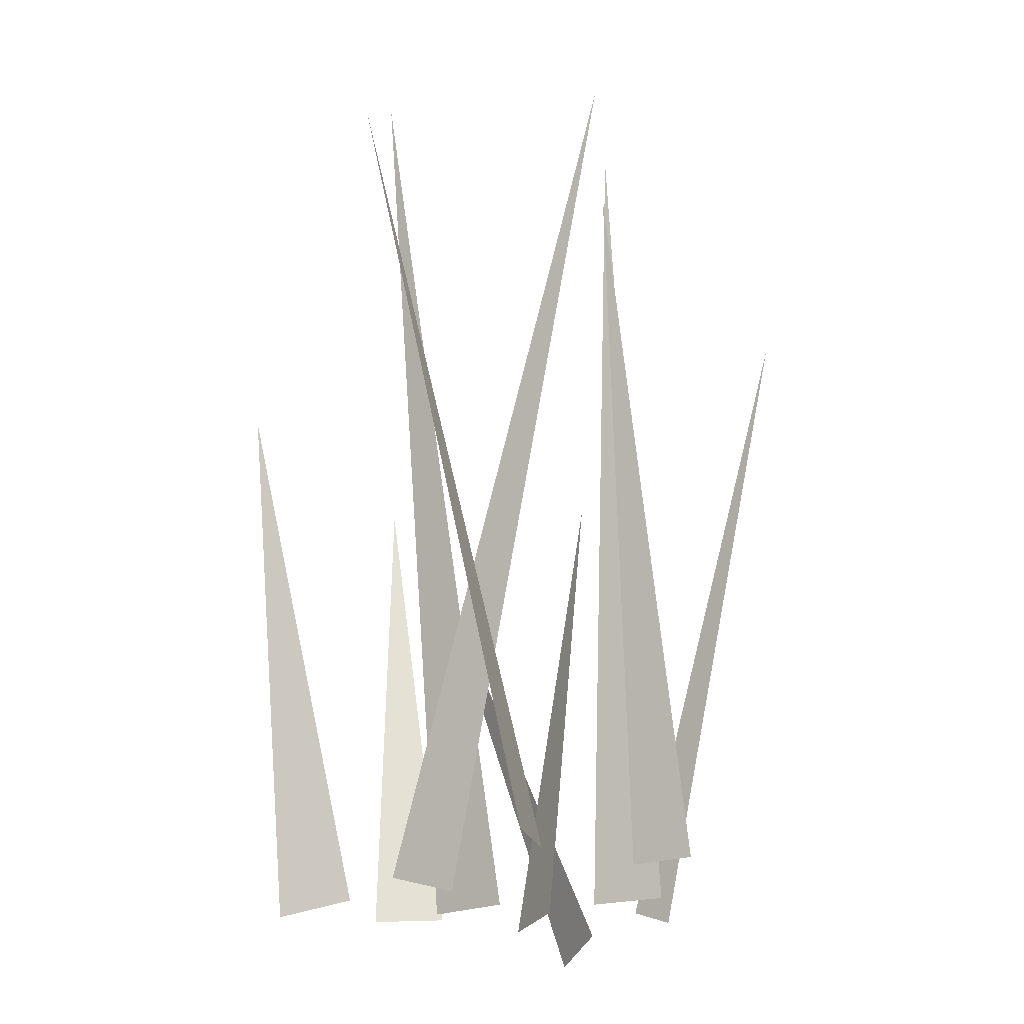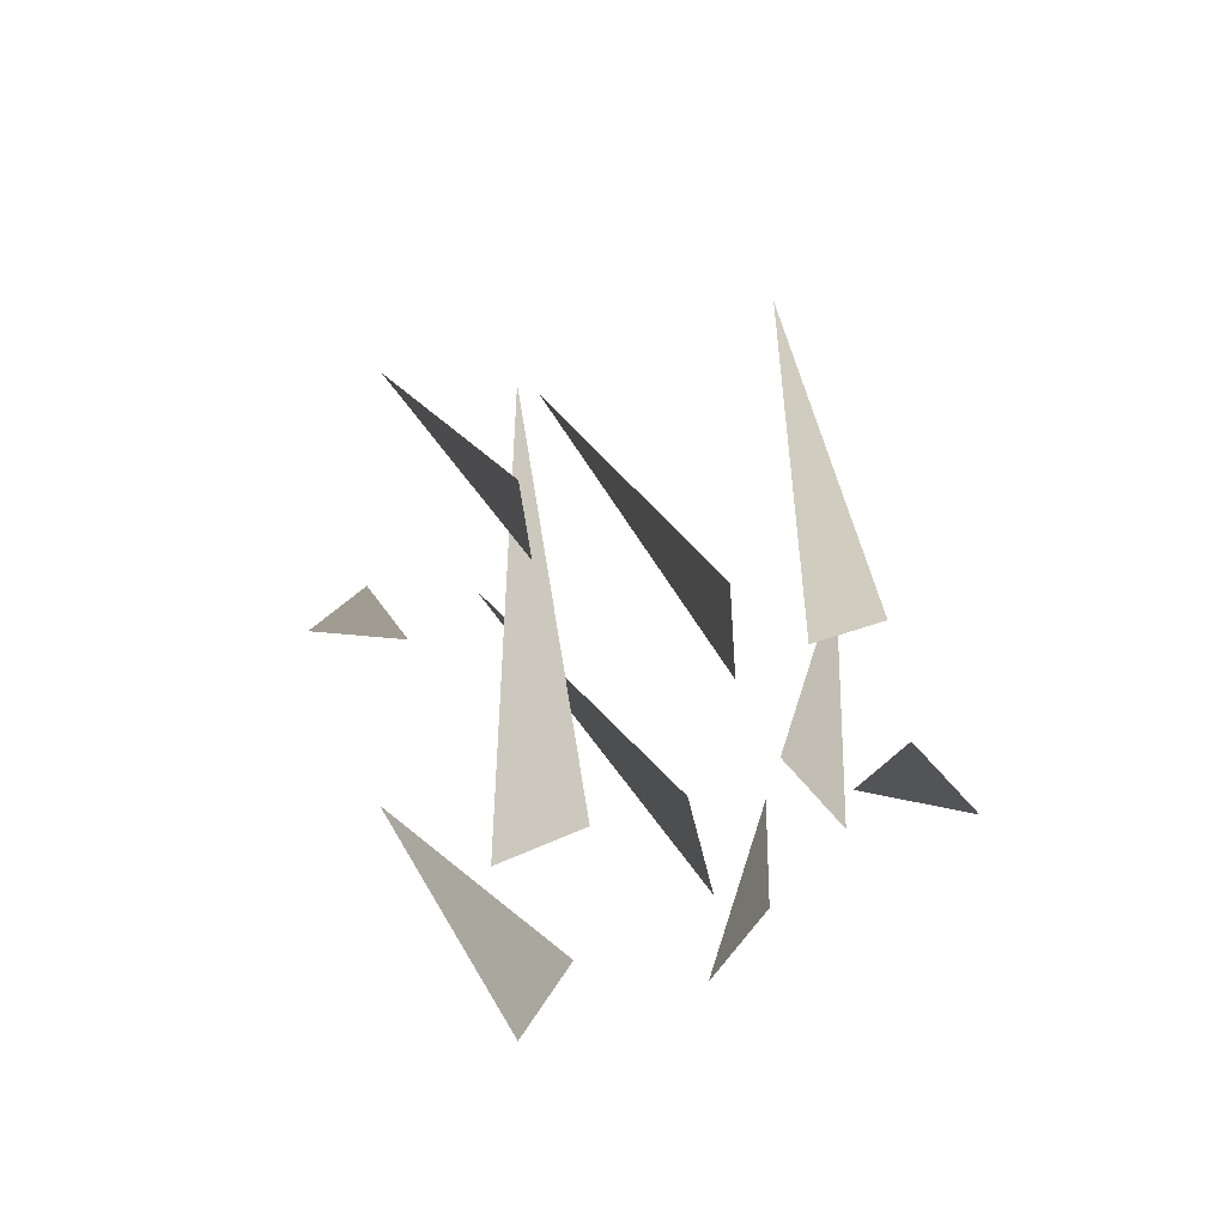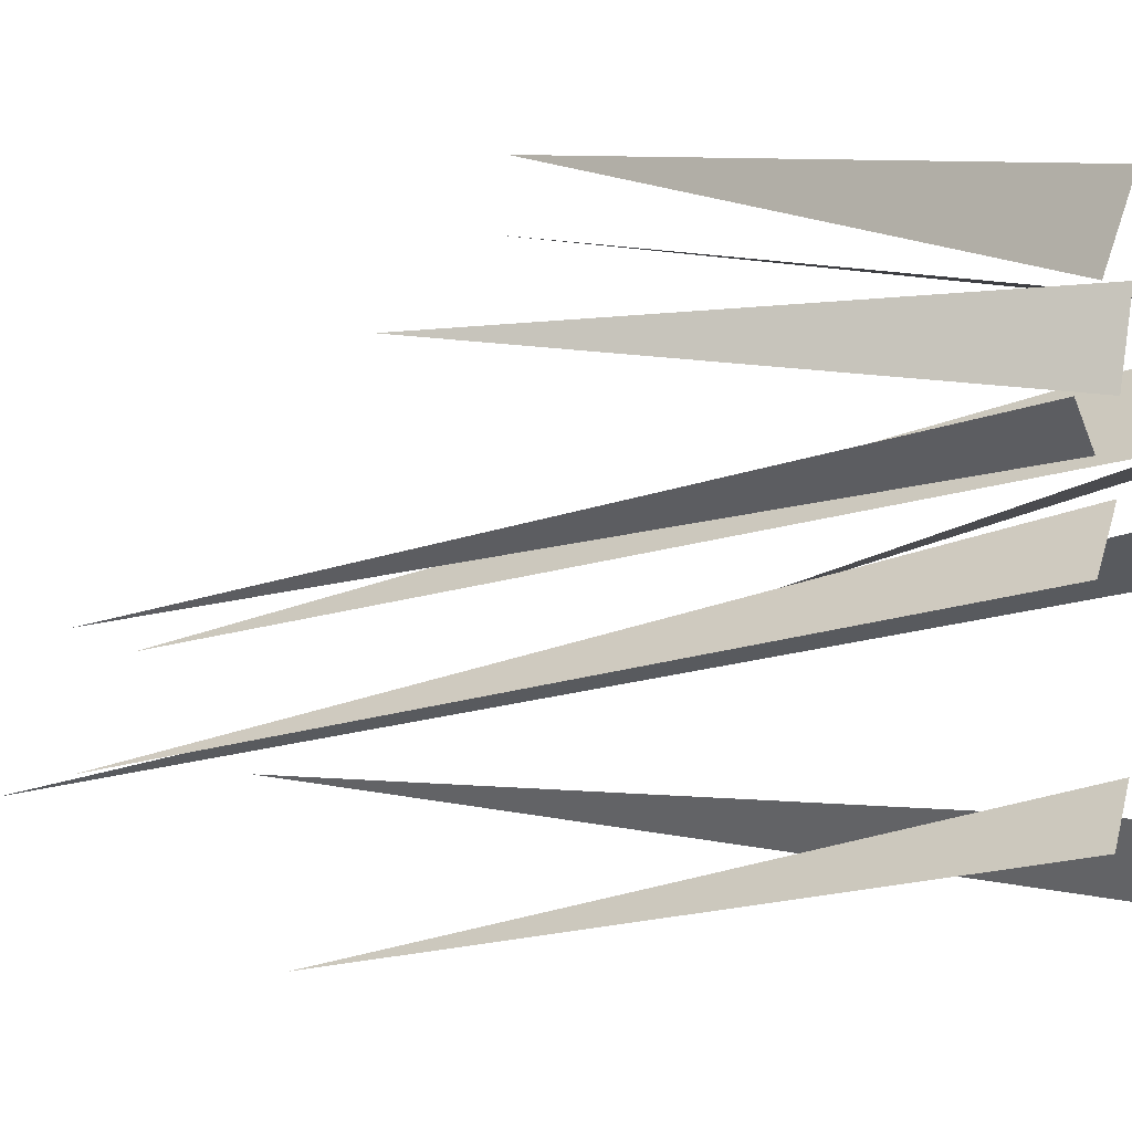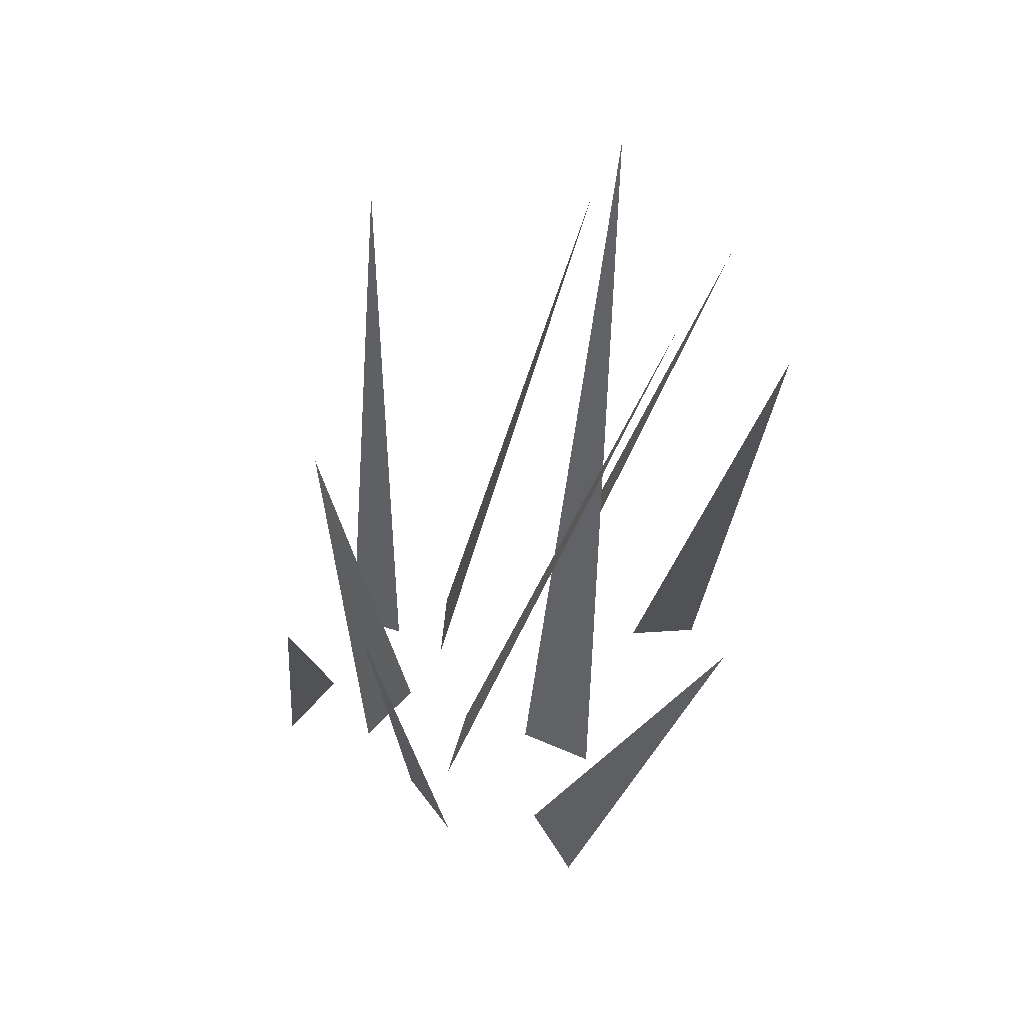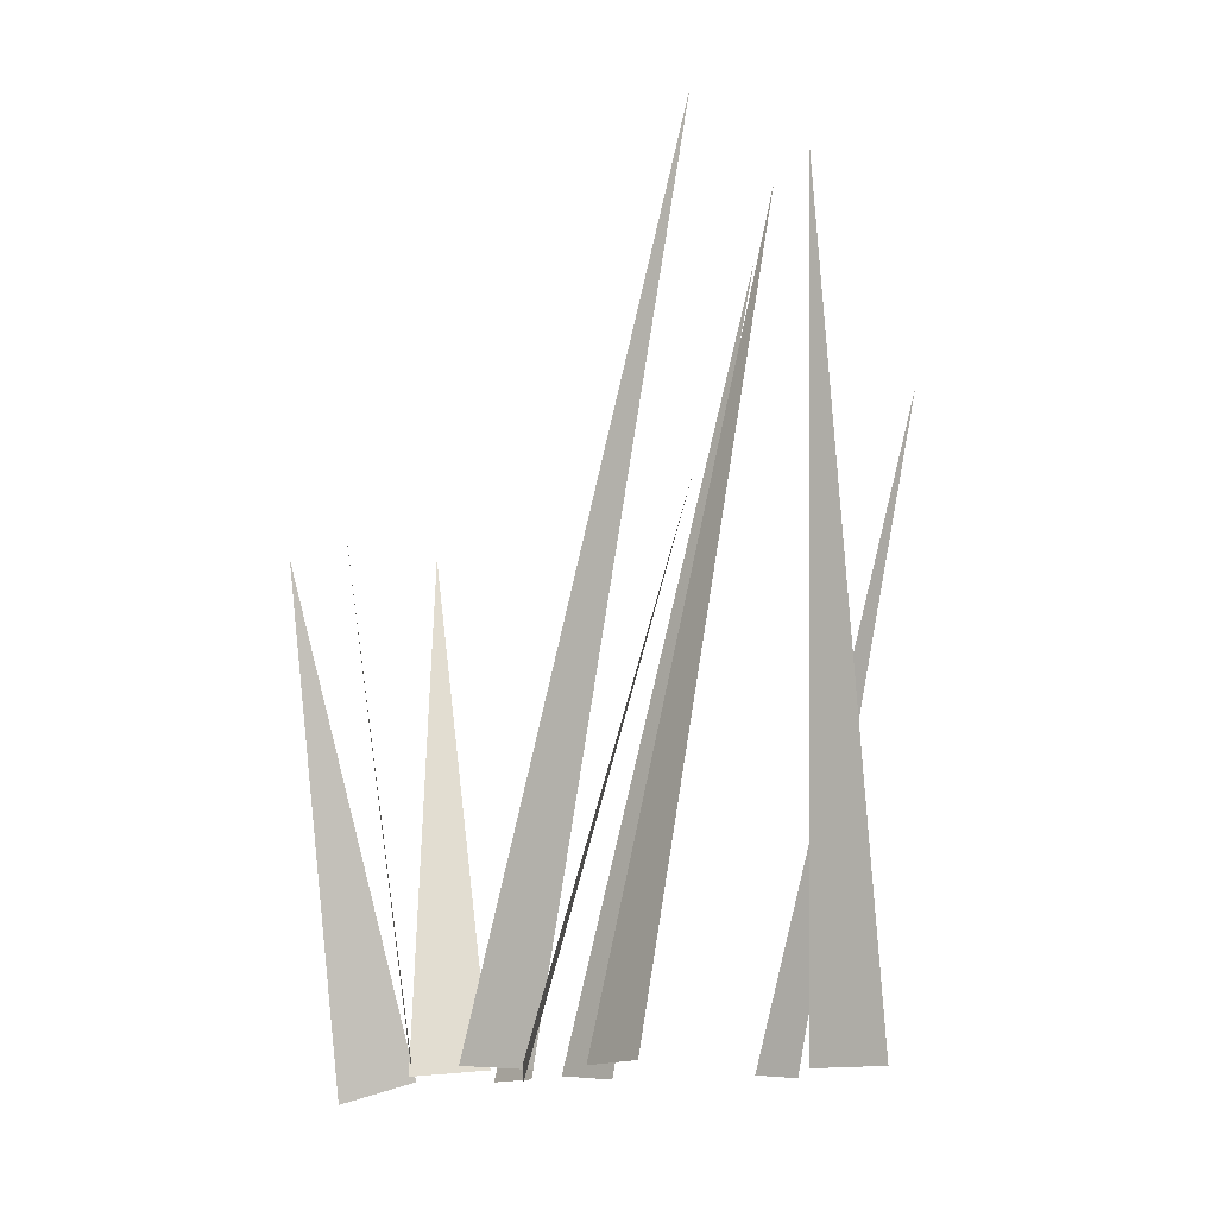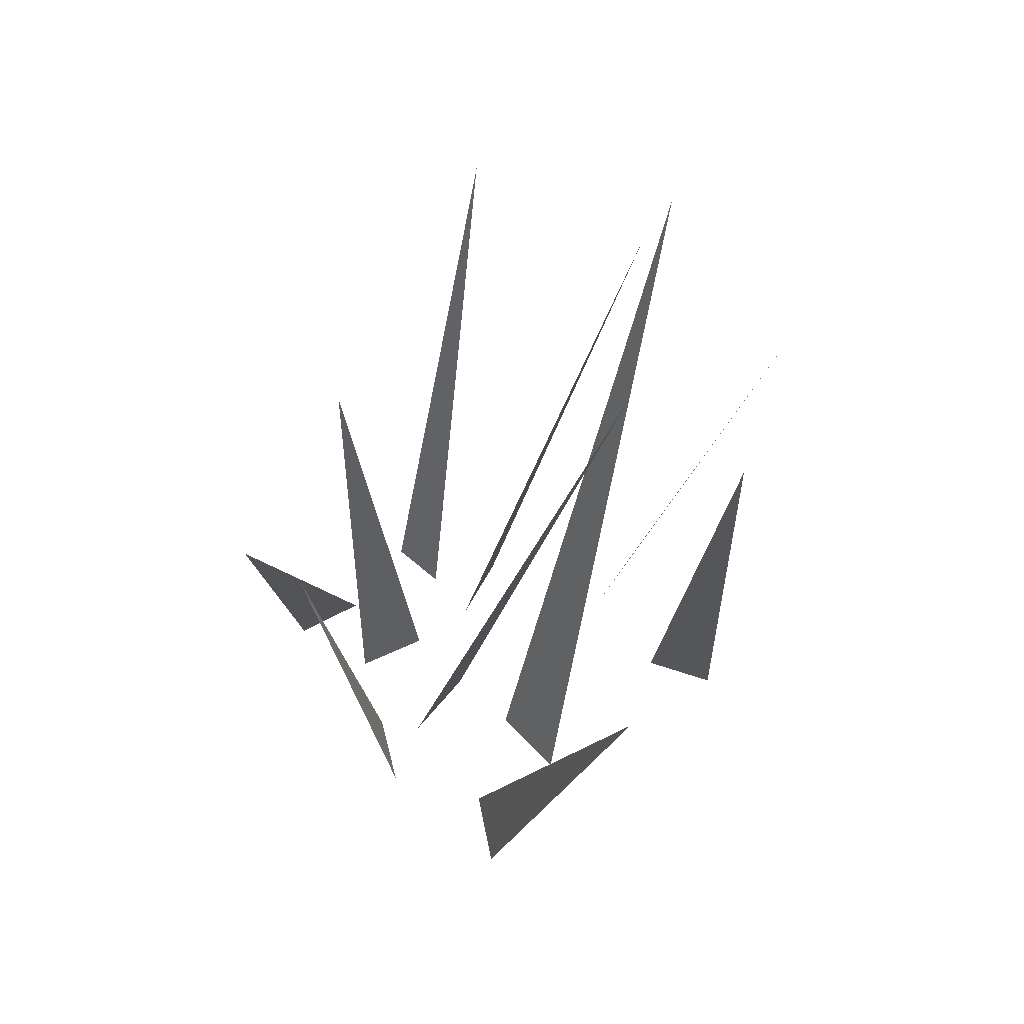
<metadata>
{"format":"obj","ext":"obj","renderer":"f3d","projection":"perspective","resolution":1024,"background":"white","views":[{"elev":-23.0,"azim":160.3,"up":"+Y"},{"elev":-75.4,"azim":-130.5,"up":"+Y"},{"elev":-2.1,"azim":-67.3,"up":"+Z"},{"elev":57.2,"azim":50.7,"up":"+Y"},{"elev":-13.7,"azim":84.2,"up":"+Y"},{"elev":60.4,"azim":73.7,"up":"+Y"}]}
</metadata>
<code>
g Grass_d_OneS_05
v -0.003881 0.2262 0.1543
v -0.0823 -0.02364 0.08521
v -0.07906 -0.03532 0.1238
v -0.004957 -0.02181 0.03201
v 0.02053 -0.02181 0.06837
v 0.08946 0.4428 -0.03416
v -0.07678 0.247 0.07937
v -0.04185 -0.01995 0.05025
v -0.03691 -0.02367 0.09023
v -0.06112 -0.02181 -0.1055
v -0.03961 -0.02181 -0.08038
v 0.004176 0.3245 -0.1614
v 0.04136 -0.02181 -0.1302
v 0.0179 -0.02181 -0.09726
v 0.1187 0.4015 -0.08729
v 0.1599 0.2262 -0.02445
v 0.07964 -0.02364 0.04245
v 0.1183 -0.03532 0.04517
v 0.03087 -0.02181 0.009807
v 0.07071 -0.02181 -0.009802
v -0.02004 0.4428 -0.09364
v 0.03363 0.247 0.1292
v 0.01022 -0.01995 0.09019
v 0.05048 -0.02367 0.09144
v -0.1137 -0.02181 0.04423
v -0.0855 -0.02181 0.02682
v -0.1588 0.3245 -0.02886
v -0.08406 -0.02181 -0.01412
v -0.05509 -0.02181 0.01412
v -0.02979 0.4015 -0.08394
f 1 2 3
f 11 12 10
f 7 8 9
f 14 15 13
f 20 21 19
f 16 17 18
f 26 27 25
f 22 23 24
f 29 30 28
f 5 6 4

</code>
